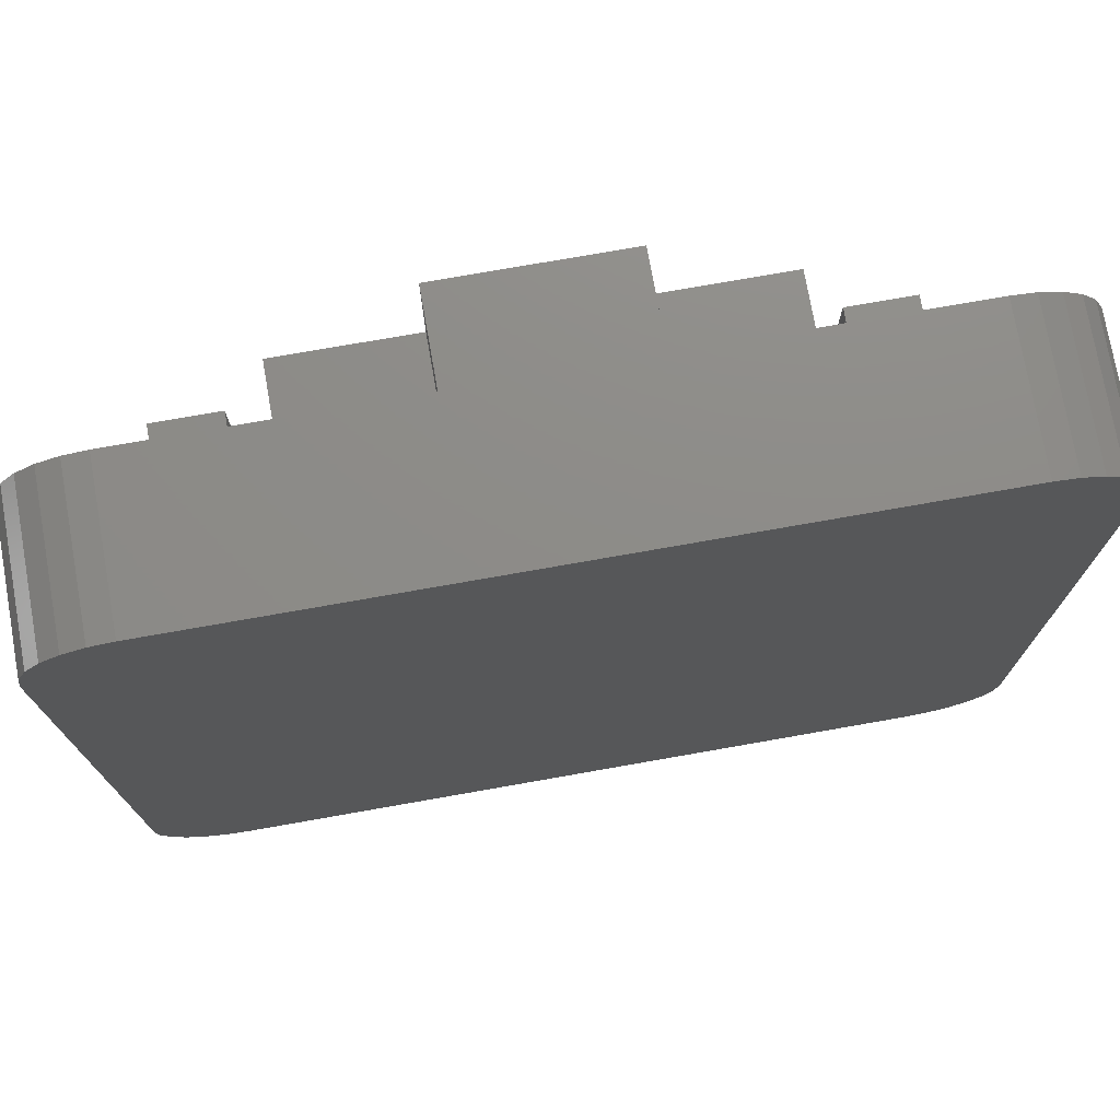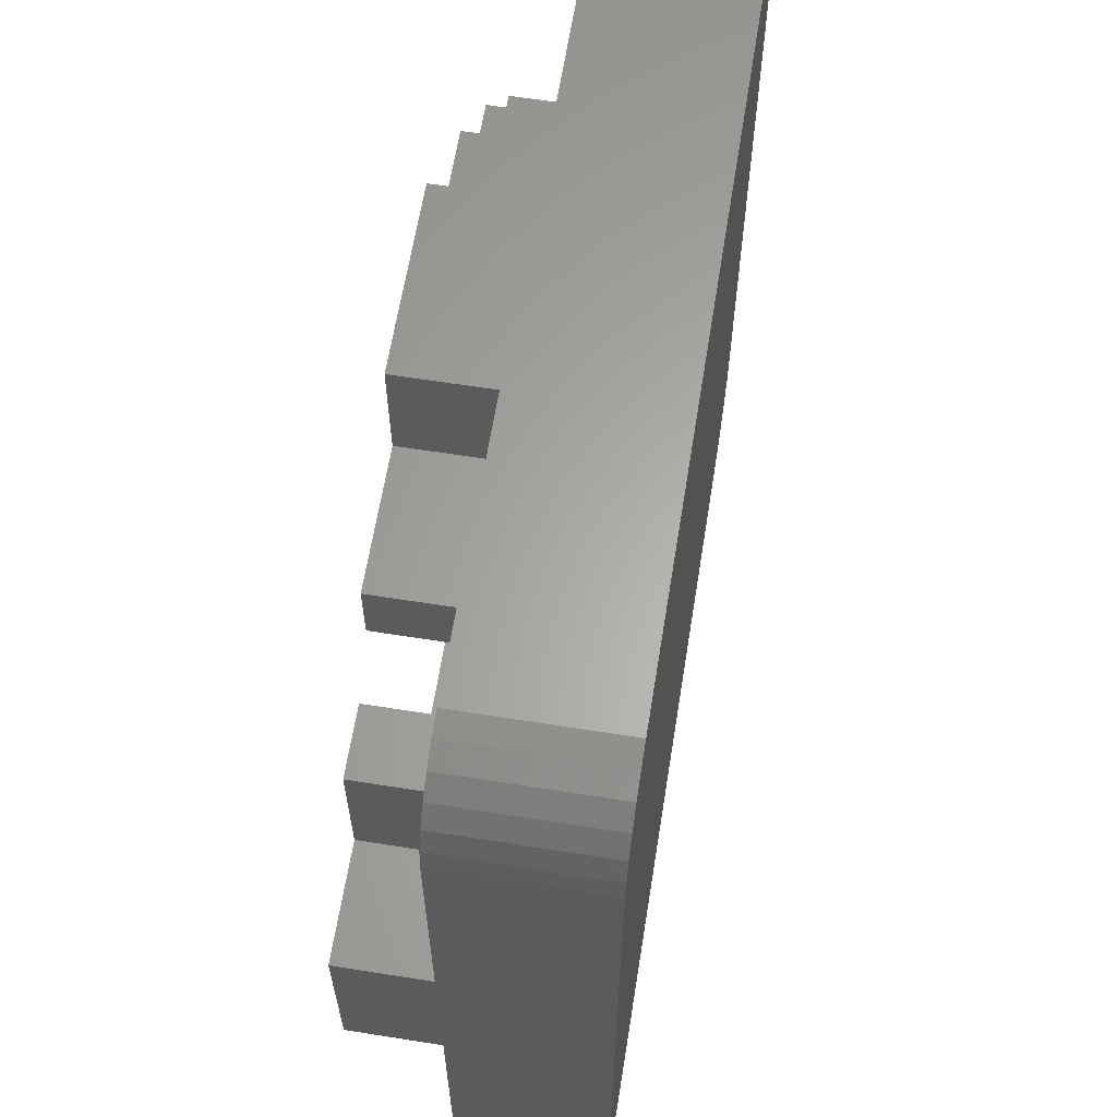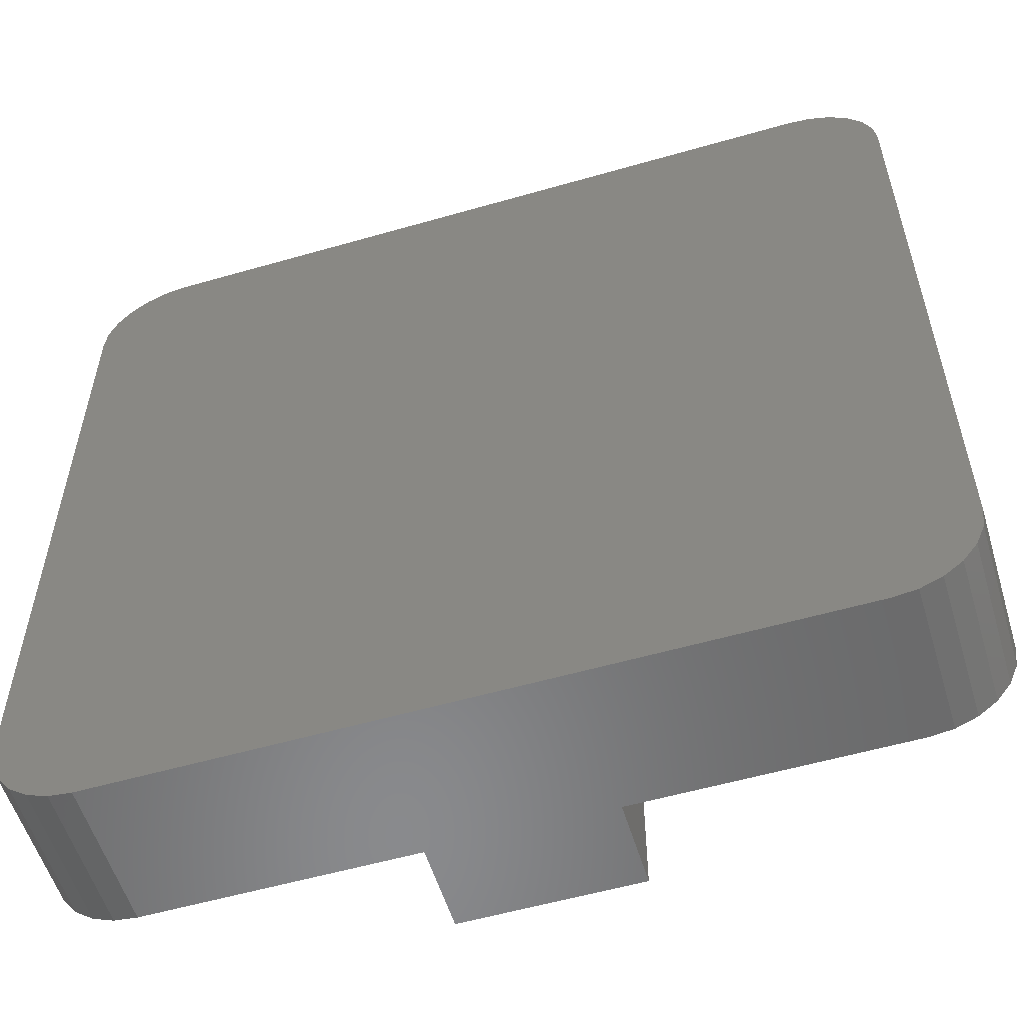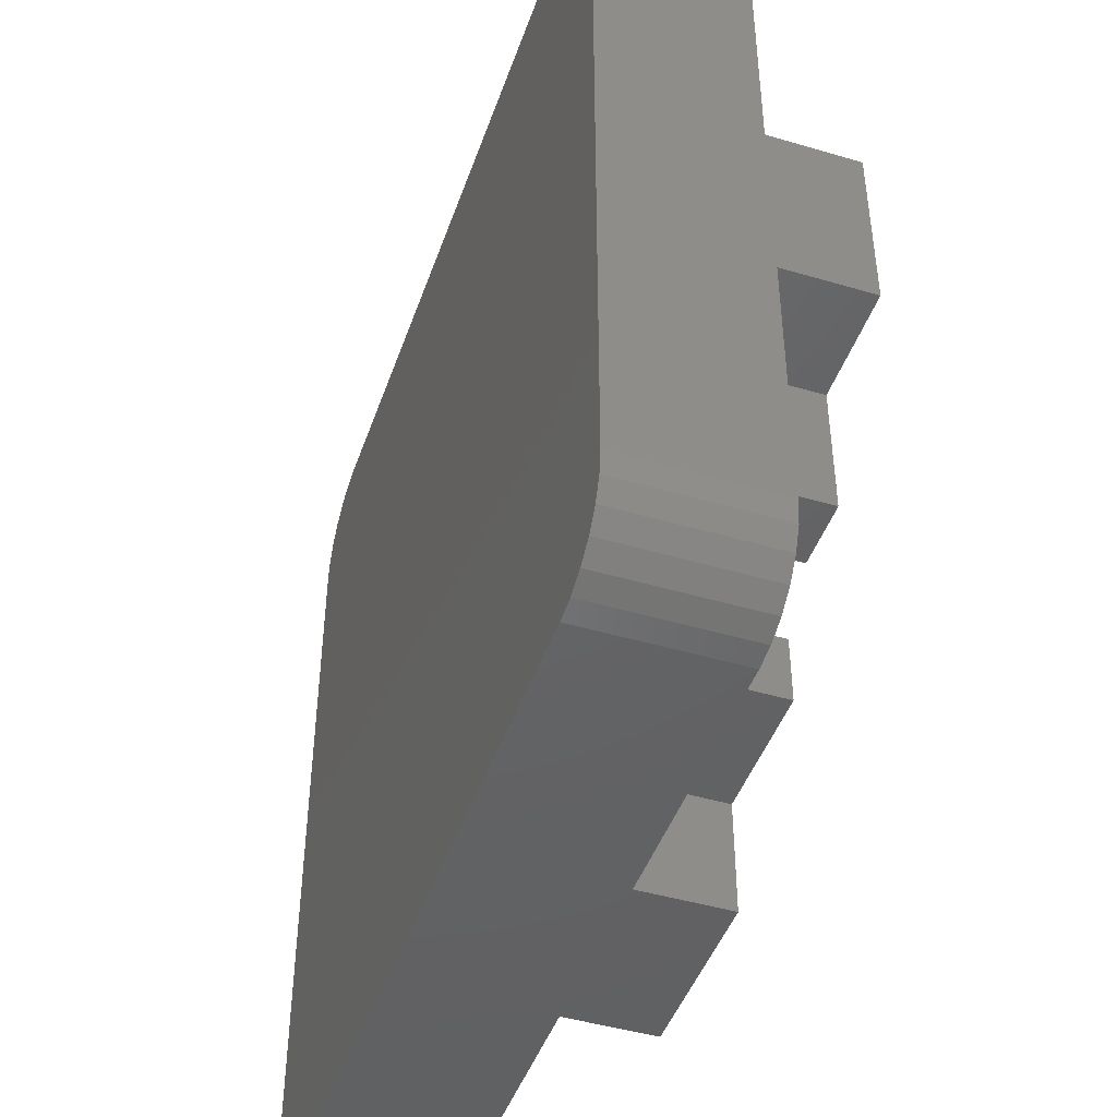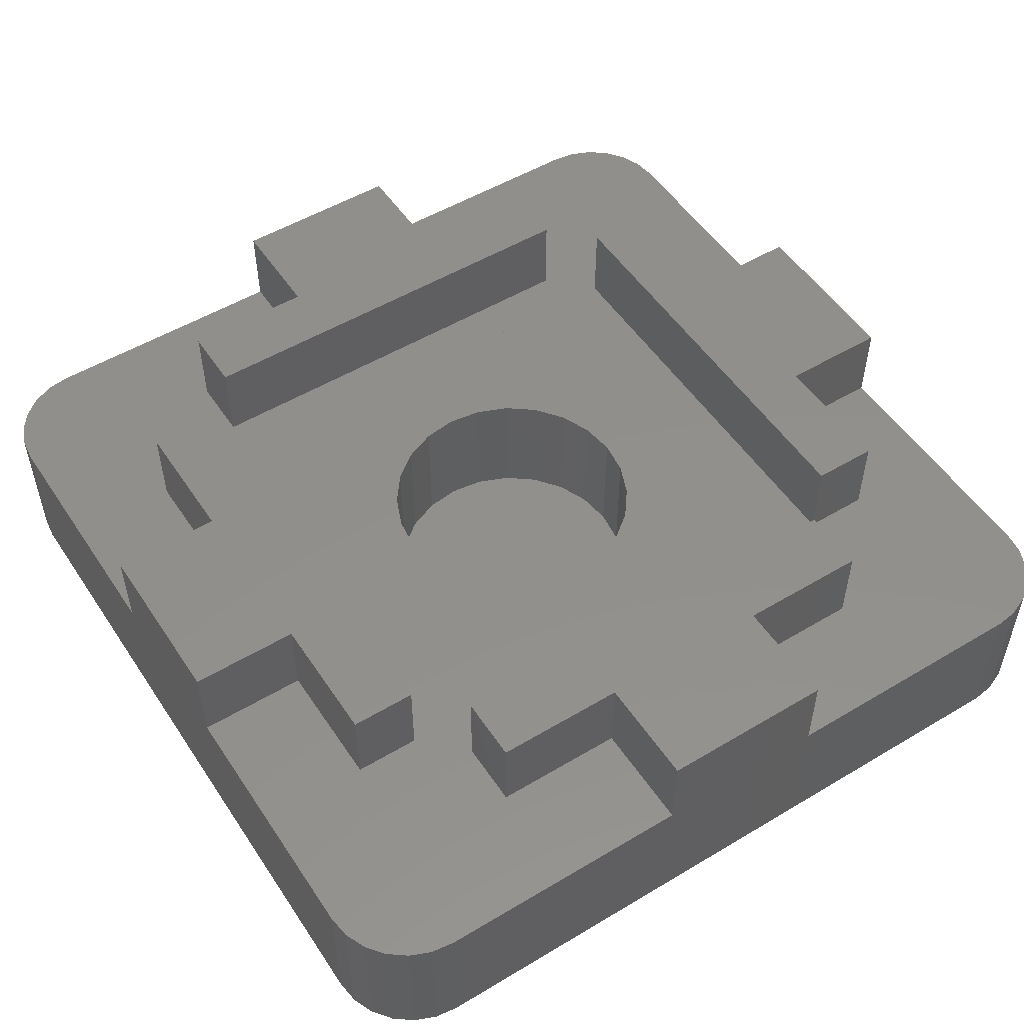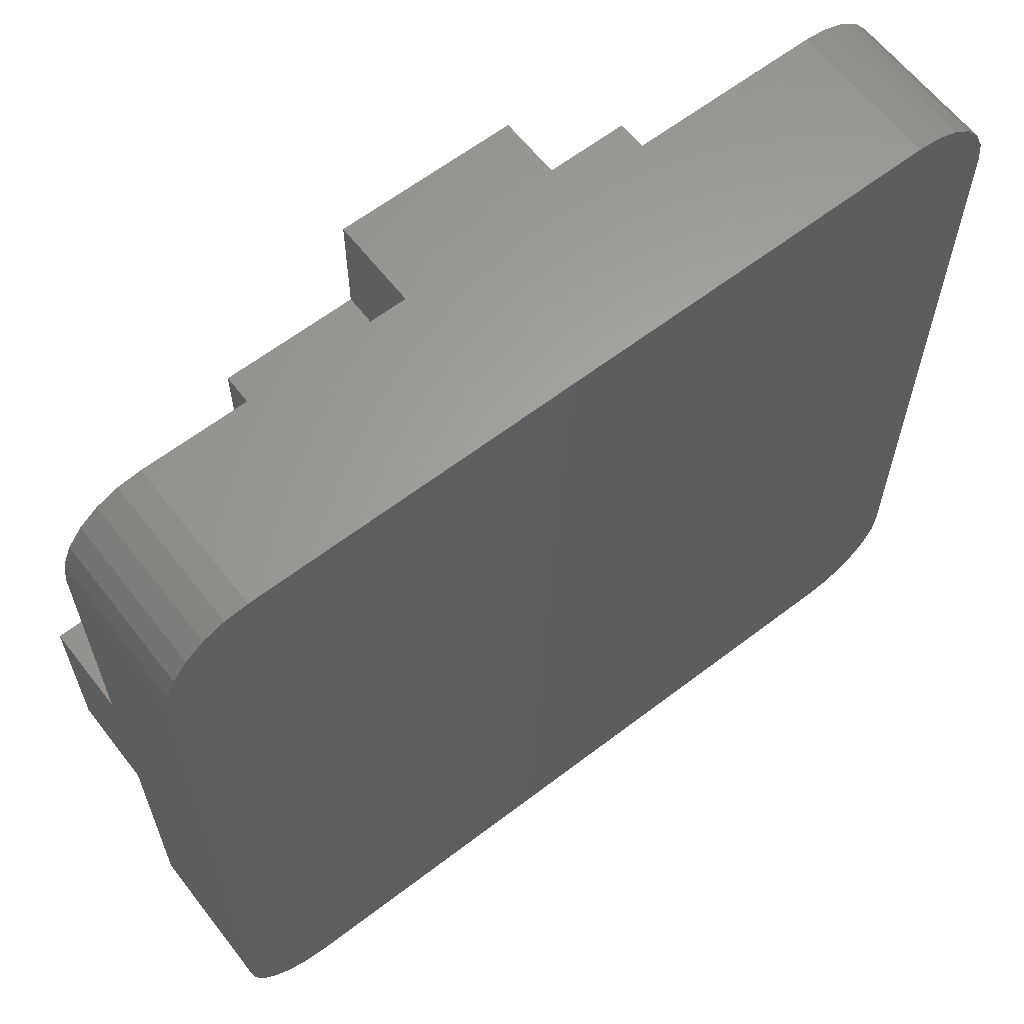
<metadata>
{"format":"stl","ext":"stl","renderer":"f3d","projection":"perspective","resolution":1024,"background":"white","views":[{"elev":75.2,"azim":170.0,"up":"+Y"},{"elev":63.0,"azim":99.1,"up":"+Y"},{"elev":-55.9,"azim":-163.2,"up":"+Y"},{"elev":-45.4,"azim":-108.8,"up":"+Y"},{"elev":52.2,"azim":57.2,"up":"+Z"},{"elev":62.5,"azim":142.2,"up":"+Y"}]}
</metadata>
<code>
# stl→obj: 168 verts, 332 faces
v 1.172 38.83 6.8
v 0.5359 38 0
v 0.5359 38 6.8
v 1.172 38.83 0
v 0.5359 2 6.8
v 1.172 1.172 0
v 1.172 1.172 6.8
v 0.5359 2 0
v 0.1363 37.04 0
v 0 4 0
v 0 36 0
v 0.1363 2.965 0
v 2 0.5359 0
v 2 39.46 0
v 2.965 0.1363 0
v 2.965 39.86 0
v 4 0 0
v 4 40 0
v 36 40 0
v 36 0 0
v 37.04 39.86 0
v 37.04 0.1363 0
v 38 0.5359 0
v 38 39.46 0
v 38.83 1.172 0
v 38.83 38.83 0
v 39.46 2 0
v 39.46 38 0
v 39.86 37.04 0
v 39.86 2.965 0
v 40 36 0
v 40 4 0
v 40 4 6.8
v 40 16 6.8
v 40 16 10.8
v 40 24 6.8
v 40 36 6.8
v 40 24 10.8
v 39.86 2.965 6.8
v 39.46 2 6.8
v 38.83 1.172 6.8
v 38 0.5359 6.8
v 37.04 0.1363 6.8
v 4 0 6.8
v 2.965 0.1363 6.8
v 2 0.5359 6.8
v 36 0 6.8
v 24 0 10.8
v 16 0 6.8
v 24 0 6.8
v 16 0 10.8
v 0.1363 2.965 6.8
v 2 39.46 6.8
v 2.965 39.86 6.8
v 4 40 6.8
v 16 40 10.8
v 24 40 6.8
v 16 40 6.8
v 24 40 10.8
v 36 40 6.8
v 37.04 39.86 6.8
v 38 39.46 6.8
v 38.83 38.83 6.8
v 39.46 38 6.8
v 39.86 37.04 6.8
v 14.2 18.45 0.8
v 14.2 21.55 0.8
v 14 20 0.8
v 14.8 17 0.8
v 14.8 23 0.8
v 15.76 15.76 0.8
v 15.76 24.24 0.8
v 17 25.2 0.8
v 17 14.8 0.8
v 18.45 14.2 0.8
v 18.45 25.8 0.8
v 20 14 0.8
v 20 26 0.8
v 21.55 25.8 0.8
v 21.55 14.2 0.8
v 23 25.2 0.8
v 23 14.8 0.8
v 24.24 24.24 0.8
v 24.24 15.76 0.8
v 25.2 23 0.8
v 25.2 17 0.8
v 25.8 21.55 0.8
v 25.8 18.45 0.8
v 26 20 0.8
v 20 14 6.8
v 21.55 14.2 6.8
v 18.45 14.2 6.8
v 17 14.8 6.8
v 15.76 15.76 6.8
v 14.8 17 6.8
v 14.2 18.45 6.8
v 14 20 6.8
v 14.2 21.55 6.8
v 14.8 23 6.8
v 15.76 24.24 6.8
v 17 25.2 6.8
v 18.45 25.8 6.8
v 20 26 6.8
v 21.55 25.8 6.8
v 23 25.2 6.8
v 24.24 24.24 6.8
v 25.2 23 6.8
v 25.8 21.55 6.8
v 26 20 6.8
v 25.8 18.45 6.8
v 25.2 17 6.8
v 24.24 15.76 6.8
v 23 14.8 6.8
v 10 8 6.8
v 10 32 6.8
v 30 8 6.8
v 24 5 6.8
v 30 5 6.8
v 32 10 6.8
v 30 32 6.8
v 30 35 6.8
v 35 10 6.8
v 35 16 6.8
v 35 30 6.8
v 35 24 6.8
v 24 35 6.8
v 32 30 6.8
v 10 5 6.8
v 5 10 6.8
v 8 10 6.8
v 8 30 6.8
v 16 5 6.8
v 5 24 6.8
v 0 36 6.8
v 0 24 6.8
v 0.1363 37.04 6.8
v 5 30 6.8
v 10 35 6.8
v 16 35 6.8
v 0 16 6.8
v 0 4 6.8
v 5 16 6.8
v 35 24 10.8
v 35 16 10.8
v 35 10 10.8
v 32 30 10.8
v 32 10 10.8
v 35 30 10.8
v 16 5 10.8
v 10 8 10.8
v 10 5 10.8
v 30 8 10.8
v 24 5 10.8
v 30 5 10.8
v 8 10 10.8
v 5 16 10.8
v 5 10 10.8
v 5 24 10.8
v 5 30 10.8
v 8 30 10.8
v 0 24 10.8
v 0 16 10.8
v 30 32 10.8
v 10 35 10.8
v 10 32 10.8
v 16 35 10.8
v 24 35 10.8
v 30 35 10.8
f 1 2 3
f 2 1 4
f 5 6 7
f 6 5 8
f 9 10 11
f 10 9 12
f 12 9 8
f 8 9 2
f 8 2 6
f 6 2 4
f 6 4 13
f 13 4 14
f 13 14 15
f 15 14 16
f 15 16 17
f 17 16 18
f 17 18 19
f 17 19 20
f 20 19 21
f 20 21 22
f 22 21 23
f 23 21 24
f 23 24 25
f 25 24 26
f 25 26 27
f 27 26 28
f 27 28 29
f 27 29 30
f 30 29 31
f 30 31 32
f 31 33 32
f 33 31 34
f 34 31 35
f 35 31 36
f 36 31 37
f 38 35 36
f 32 39 30
f 39 32 33
f 30 40 27
f 40 30 39
f 27 41 25
f 41 27 40
f 41 23 25
f 23 41 42
f 42 22 23
f 22 42 43
f 44 15 17
f 15 44 45
f 45 13 15
f 13 45 46
f 43 20 22
f 20 43 47
f 48 49 50
f 49 48 51
f 47 17 20
f 17 47 44
f 44 47 50
f 44 50 49
f 52 8 5
f 8 52 12
f 46 6 13
f 6 46 7
f 1 14 4
f 14 1 53
f 53 16 14
f 16 53 54
f 54 18 16
f 18 54 55
f 56 57 58
f 57 56 59
f 55 19 18
f 19 55 60
f 60 55 58
f 60 58 57
f 60 21 19
f 21 60 61
f 61 24 21
f 24 61 62
f 62 26 24
f 26 62 63
f 26 64 28
f 64 26 63
f 28 65 29
f 65 28 64
f 29 37 31
f 37 29 65
f 66 67 68
f 67 66 69
f 67 69 70
f 70 69 71
f 70 71 72
f 72 71 73
f 73 71 74
f 73 74 75
f 73 75 76
f 76 75 77
f 76 77 78
f 78 77 79
f 79 77 80
f 79 80 81
f 81 80 82
f 81 82 83
f 83 82 84
f 83 84 85
f 85 84 86
f 85 86 87
f 87 86 88
f 87 88 89
f 90 80 77
f 80 90 91
f 92 77 75
f 77 92 90
f 93 75 74
f 75 93 92
f 94 74 71
f 74 94 93
f 71 95 94
f 95 71 69
f 69 96 95
f 96 69 66
f 66 97 96
f 97 66 68
f 68 98 97
f 98 68 67
f 67 99 98
f 99 67 70
f 70 100 99
f 100 70 72
f 101 72 73
f 72 101 100
f 102 73 76
f 73 102 101
f 103 76 78
f 76 103 102
f 104 78 79
f 78 104 103
f 105 79 81
f 79 105 104
f 106 81 83
f 81 106 105
f 107 83 85
f 83 107 106
f 108 85 87
f 85 108 107
f 109 87 89
f 87 109 108
f 110 89 88
f 89 110 109
f 111 88 86
f 88 111 110
f 112 86 84
f 86 112 111
f 113 84 82
f 84 113 112
f 91 82 80
f 82 91 113
f 114 96 115
f 96 114 95
f 95 114 94
f 94 114 93
f 93 114 116
f 115 96 97
f 93 116 92
f 92 116 90
f 90 116 91
f 91 116 113
f 113 116 112
f 112 116 111
f 111 116 110
f 110 116 109
f 47 117 50
f 117 47 118
f 118 47 116
f 116 47 119
f 116 119 120
f 120 119 121
f 119 47 122
f 122 47 123
f 123 47 34
f 34 47 43
f 34 43 42
f 34 42 41
f 34 41 40
f 34 40 39
f 34 39 33
f 36 124 125
f 124 36 60
f 60 36 61
f 61 36 62
f 62 36 63
f 63 36 64
f 64 36 65
f 65 36 37
f 121 57 126
f 57 121 60
f 60 121 127
f 127 121 119
f 60 127 124
f 115 101 120
f 101 115 100
f 100 115 99
f 99 115 98
f 98 115 97
f 120 101 102
f 120 102 103
f 120 103 104
f 120 104 105
f 120 105 106
f 120 106 107
f 120 107 108
f 120 108 109
f 120 109 116
f 44 128 129
f 128 44 49
f 129 128 130
f 130 128 131
f 128 49 132
f 133 134 135
f 134 133 136
f 136 133 3
f 3 133 1
f 1 133 53
f 53 133 54
f 54 133 55
f 55 133 137
f 55 137 138
f 55 138 58
f 138 137 131
f 138 131 128
f 138 128 114
f 138 114 115
f 58 138 139
f 52 140 141
f 140 52 142
f 142 52 5
f 142 5 7
f 142 7 46
f 142 46 45
f 142 45 44
f 142 44 129
f 35 143 144
f 143 35 38
f 145 146 147
f 146 145 148
f 148 145 144
f 148 144 143
f 143 36 125
f 36 143 38
f 124 143 125
f 143 124 148
f 146 124 127
f 124 146 148
f 146 119 147
f 119 146 127
f 145 119 122
f 119 145 147
f 123 145 122
f 145 123 144
f 35 123 34
f 123 35 144
f 48 149 51
f 149 150 151
f 150 149 152
f 152 149 153
f 153 149 48
f 152 153 154
f 116 154 118
f 154 116 152
f 150 116 114
f 116 150 152
f 150 128 151
f 128 150 114
f 149 128 132
f 128 149 151
f 149 49 51
f 49 149 132
f 117 48 50
f 48 117 153
f 154 117 118
f 117 154 153
f 155 156 157
f 156 155 158
f 158 155 159
f 159 155 160
f 156 161 162
f 161 156 158
f 159 133 158
f 133 159 137
f 161 133 135
f 133 161 158
f 156 140 142
f 140 156 162
f 156 129 157
f 129 156 142
f 155 129 130
f 129 155 157
f 131 155 130
f 155 131 160
f 159 131 137
f 131 159 160
f 163 164 165
f 164 163 166
f 166 163 167
f 166 167 56
f 167 163 168
f 59 56 167
f 167 121 126
f 121 167 168
f 57 167 126
f 167 57 59
f 56 139 166
f 139 56 58
f 164 139 138
f 139 164 166
f 164 115 165
f 115 164 138
f 163 115 120
f 115 163 165
f 121 163 120
f 163 121 168
f 141 12 52
f 12 141 10
f 161 140 162
f 140 10 141
f 10 140 11
f 11 140 135
f 135 140 161
f 11 135 134
f 136 11 134
f 11 136 9
f 3 9 136
f 9 3 2

</code>
